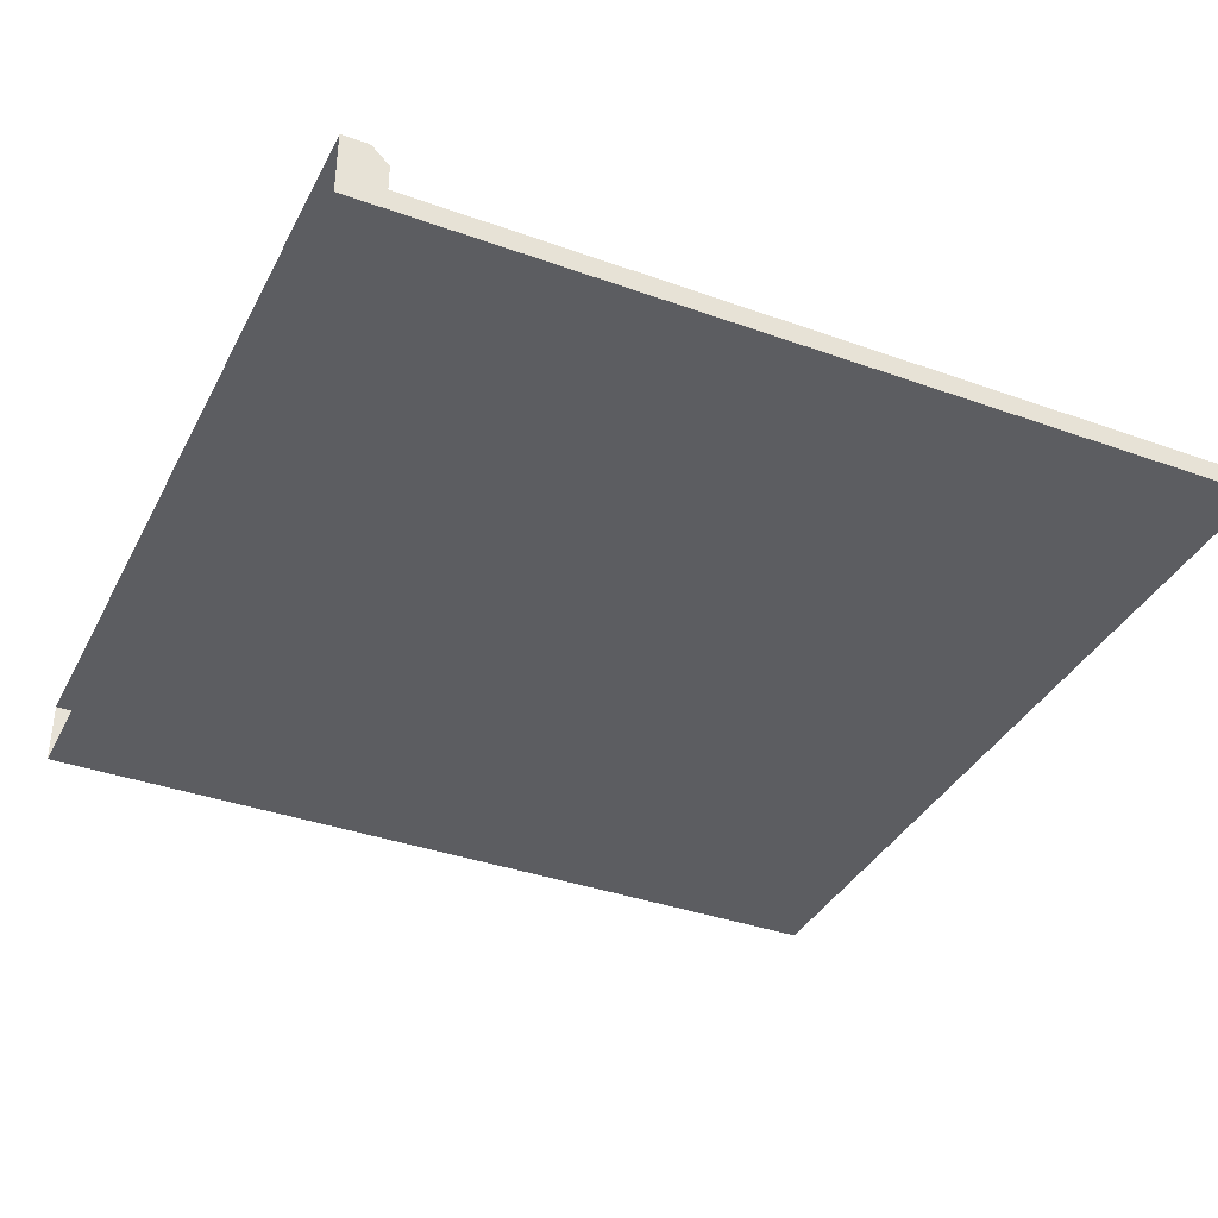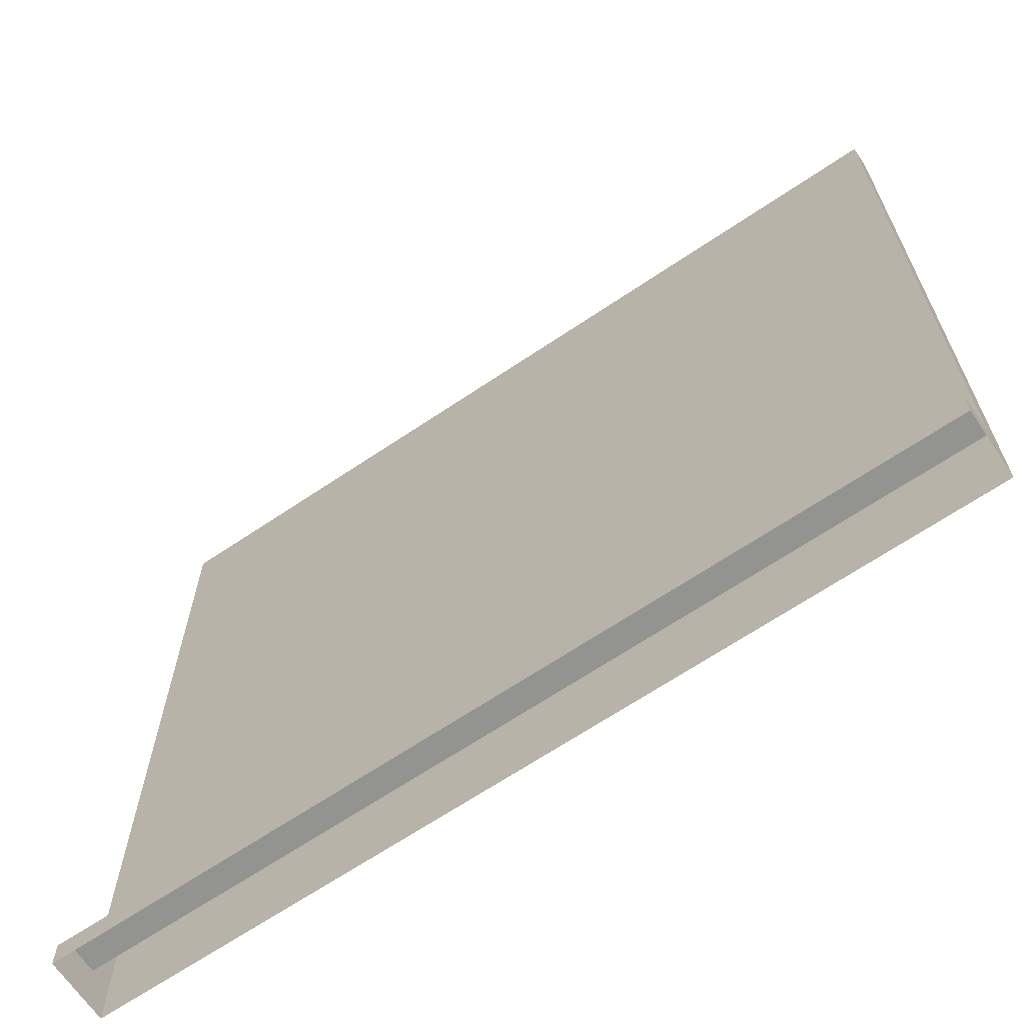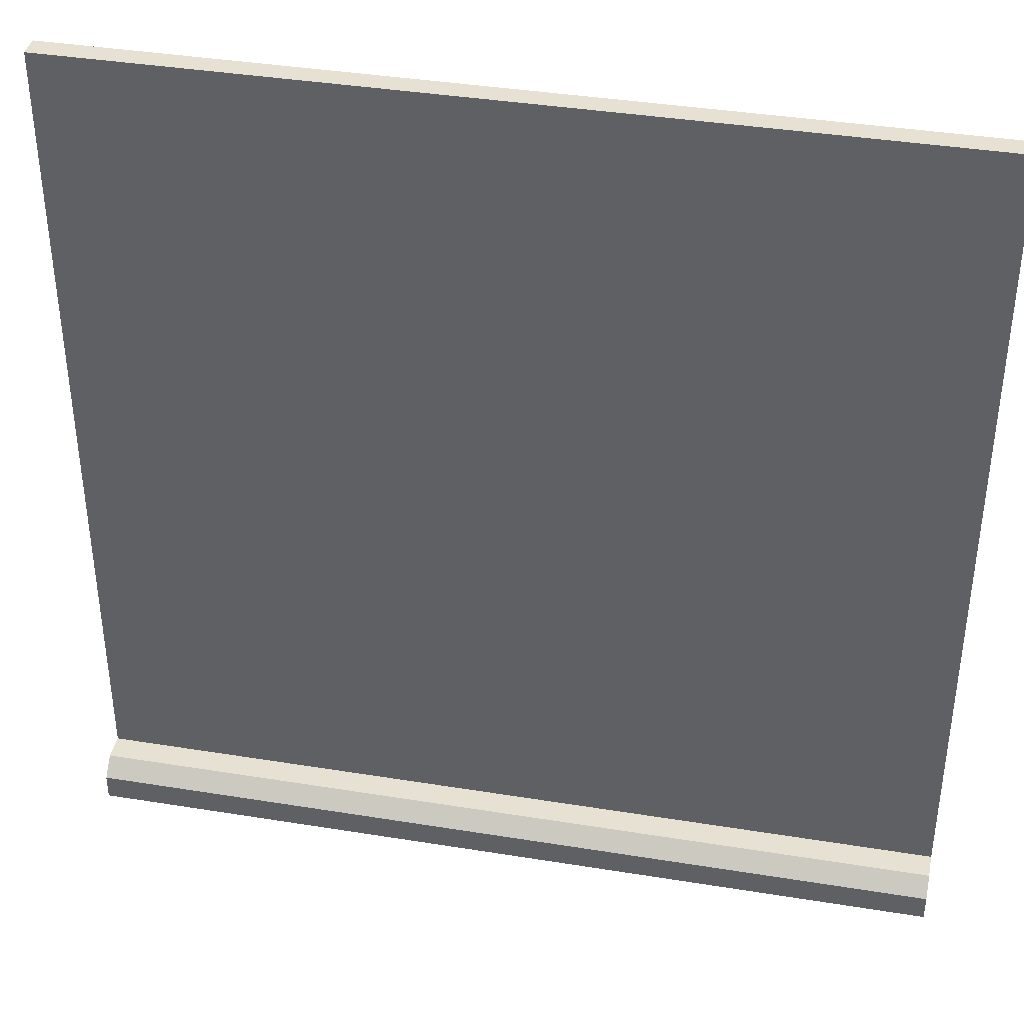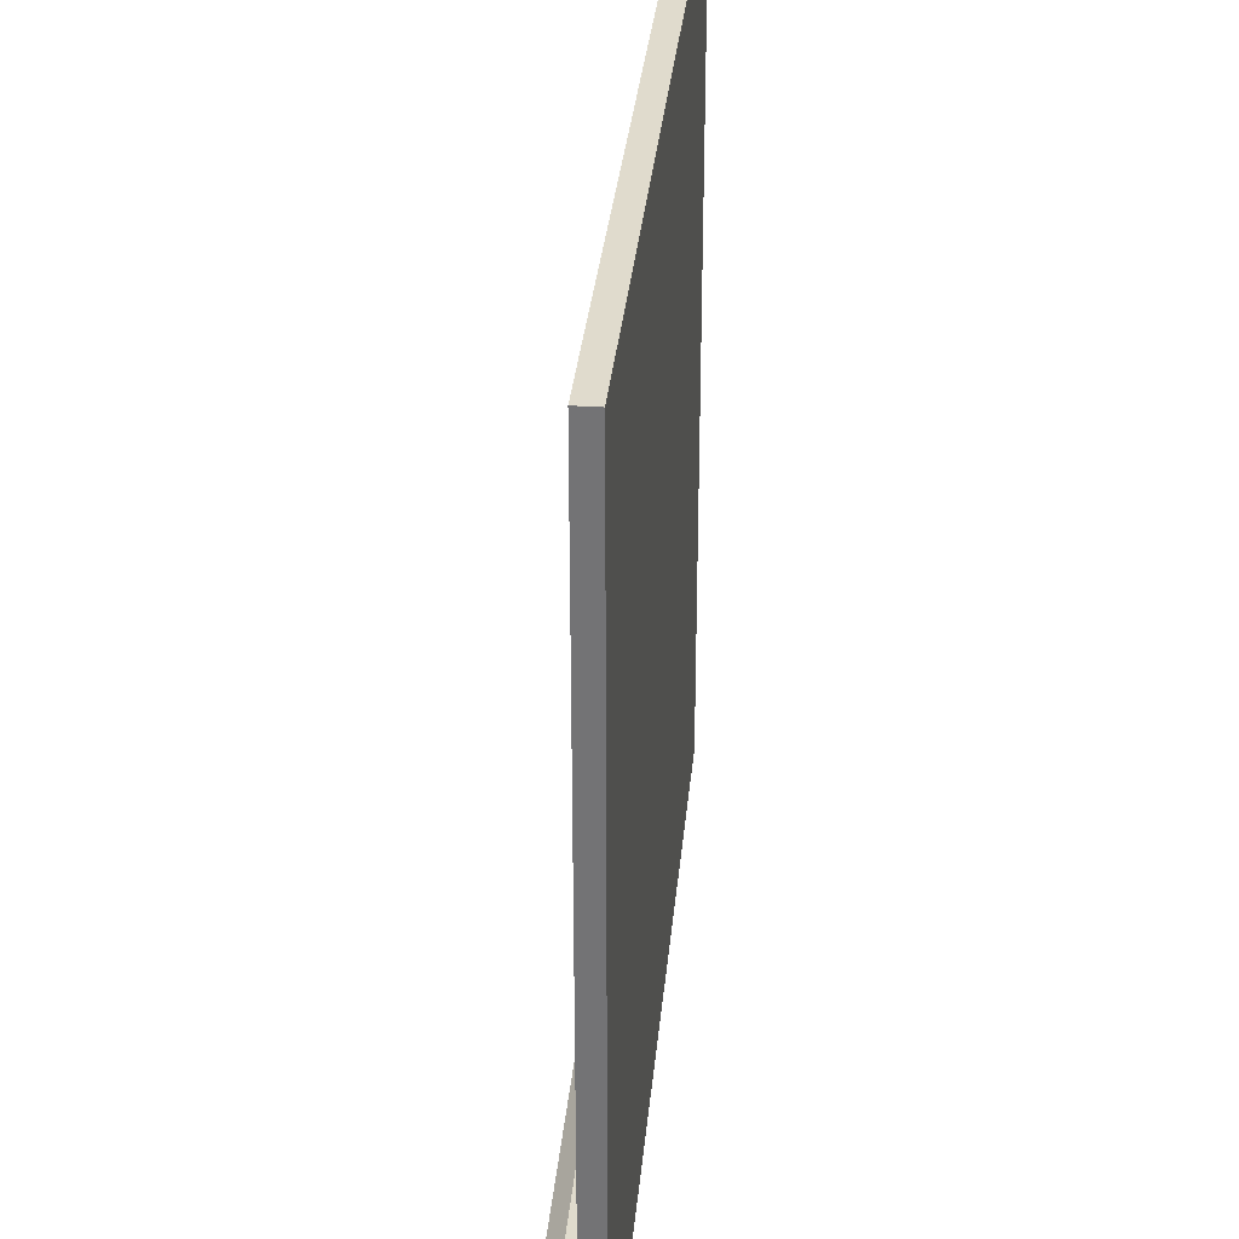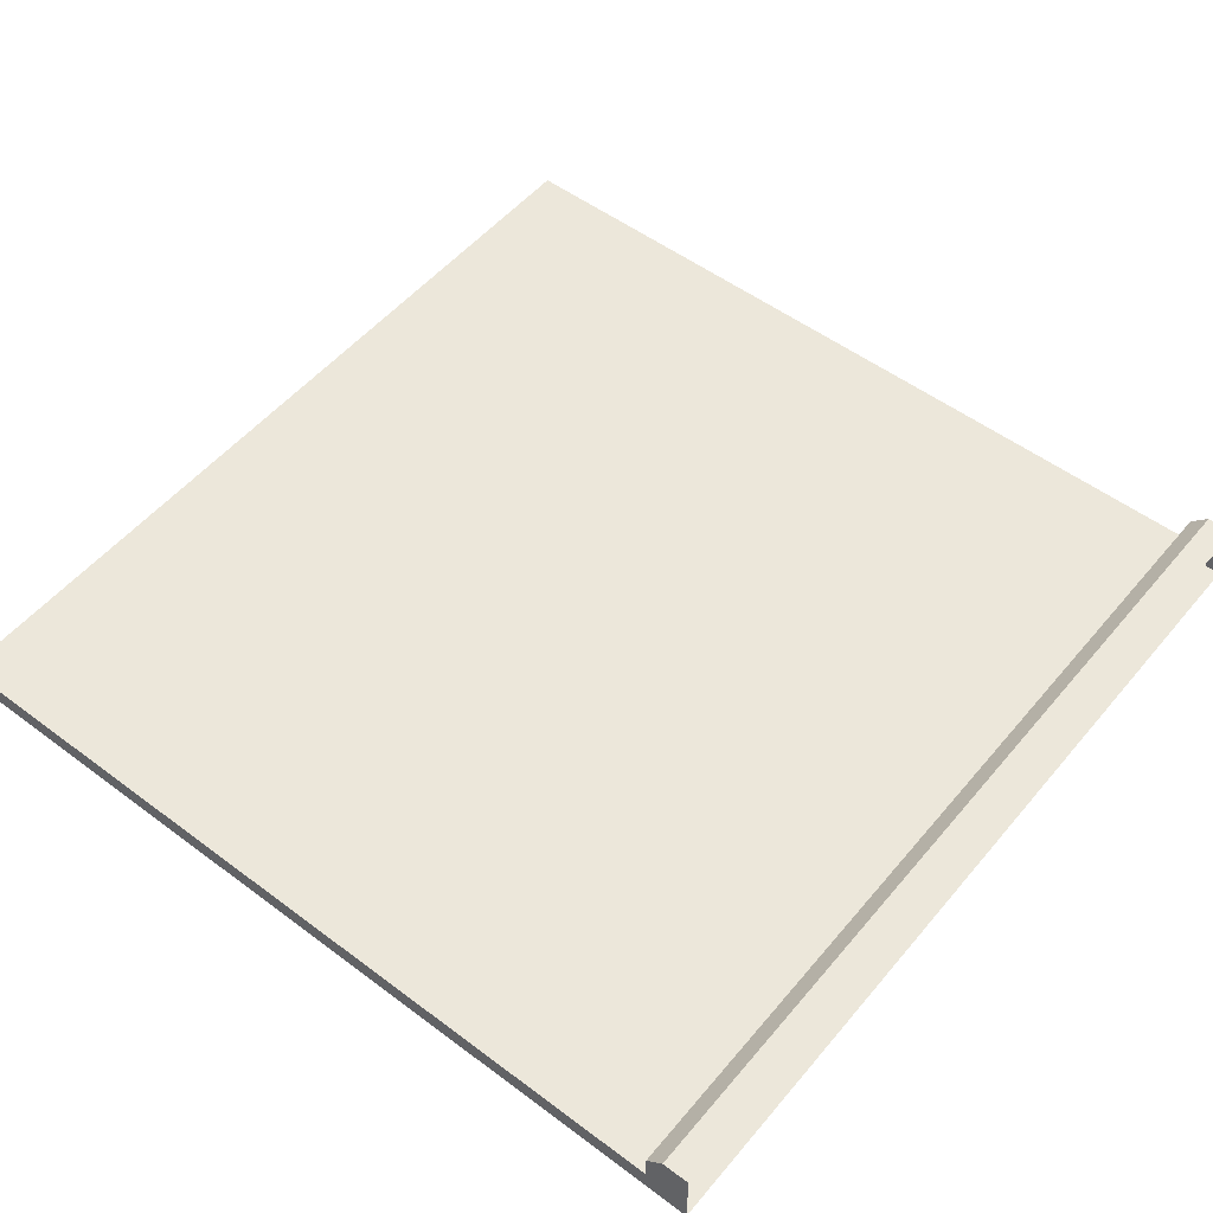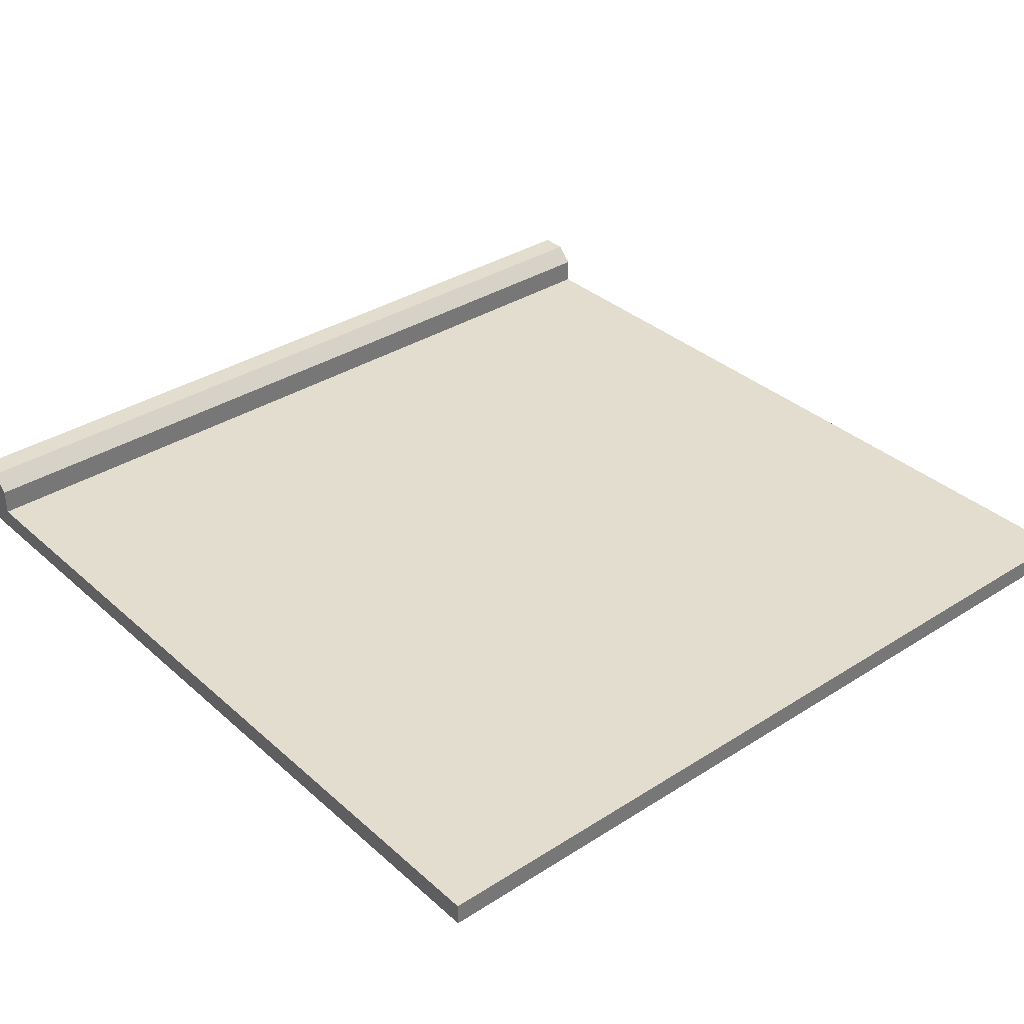
<metadata>
{"format":"obj","ext":"obj","renderer":"f3d","projection":"perspective","resolution":1024,"background":"white","views":[{"elev":-37.1,"azim":65.2,"up":"+Z"},{"elev":-66.6,"azim":34.1,"up":"+Y"},{"elev":38.9,"azim":11.5,"up":"+Y"},{"elev":33.3,"azim":95.4,"up":"+Y"},{"elev":52.7,"azim":-51.2,"up":"+Z"},{"elev":34.8,"azim":139.6,"up":"+Z"}]}
</metadata>
<code>
o Smartwall.001
v -1 0 0.025
v -1 2 0.025
v -1 0 -0.025
v -1 2 -0.025
v 1 0 0.025
v 1 2 0.025
v 1 0 -0.025
v 1 2 -0.025
v -1 0.1 0.025
v -1 0.1 -0.025
v 1 0.1 -0.025
v 1 0.1 0.025
v 1 0 0.125
v -1 0 0.125
v 1 0.1 0.08635
v 1 0.06135 0.125
v -1 0.06135 0.125
v -1 0.1 0.08635
f 9 2 4 10
f 10 4 8 11
f 11 8 6 12
f 12 6 2 9
f 8 4 2 6
f 7 11 12 5
f 3 10 11 7
f 1 9 10 3
f 12 9 18 15
f 13 16 17 14
f 9 1 14 17 18
f 15 18 17 16
f 5 12 15 16 13

</code>
